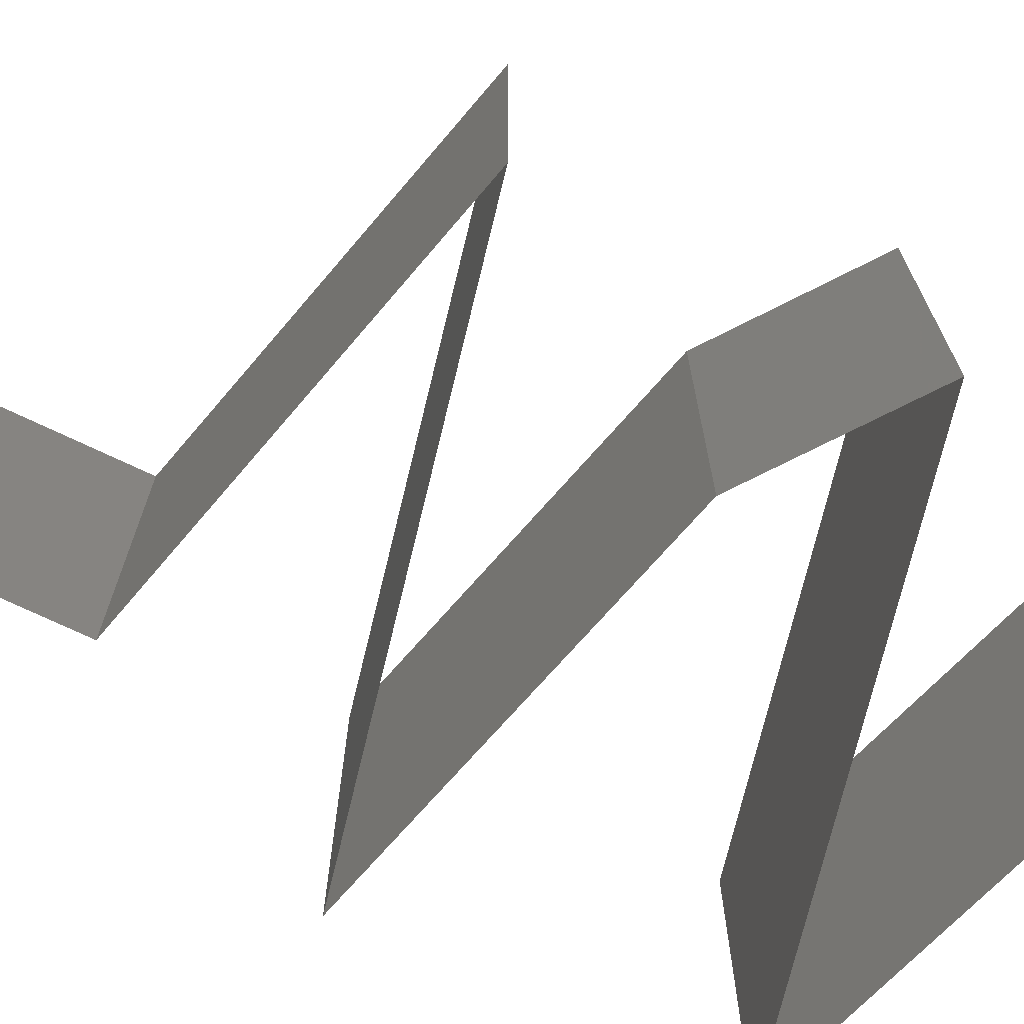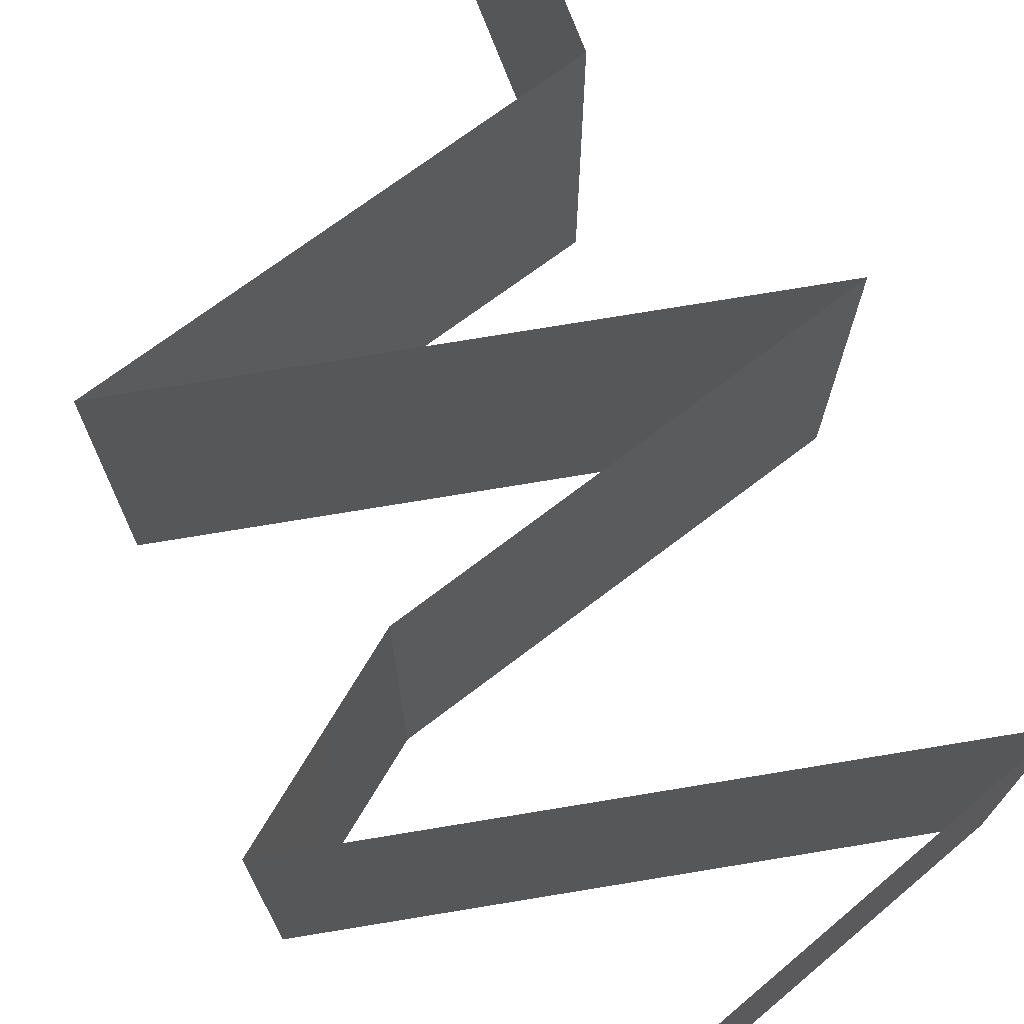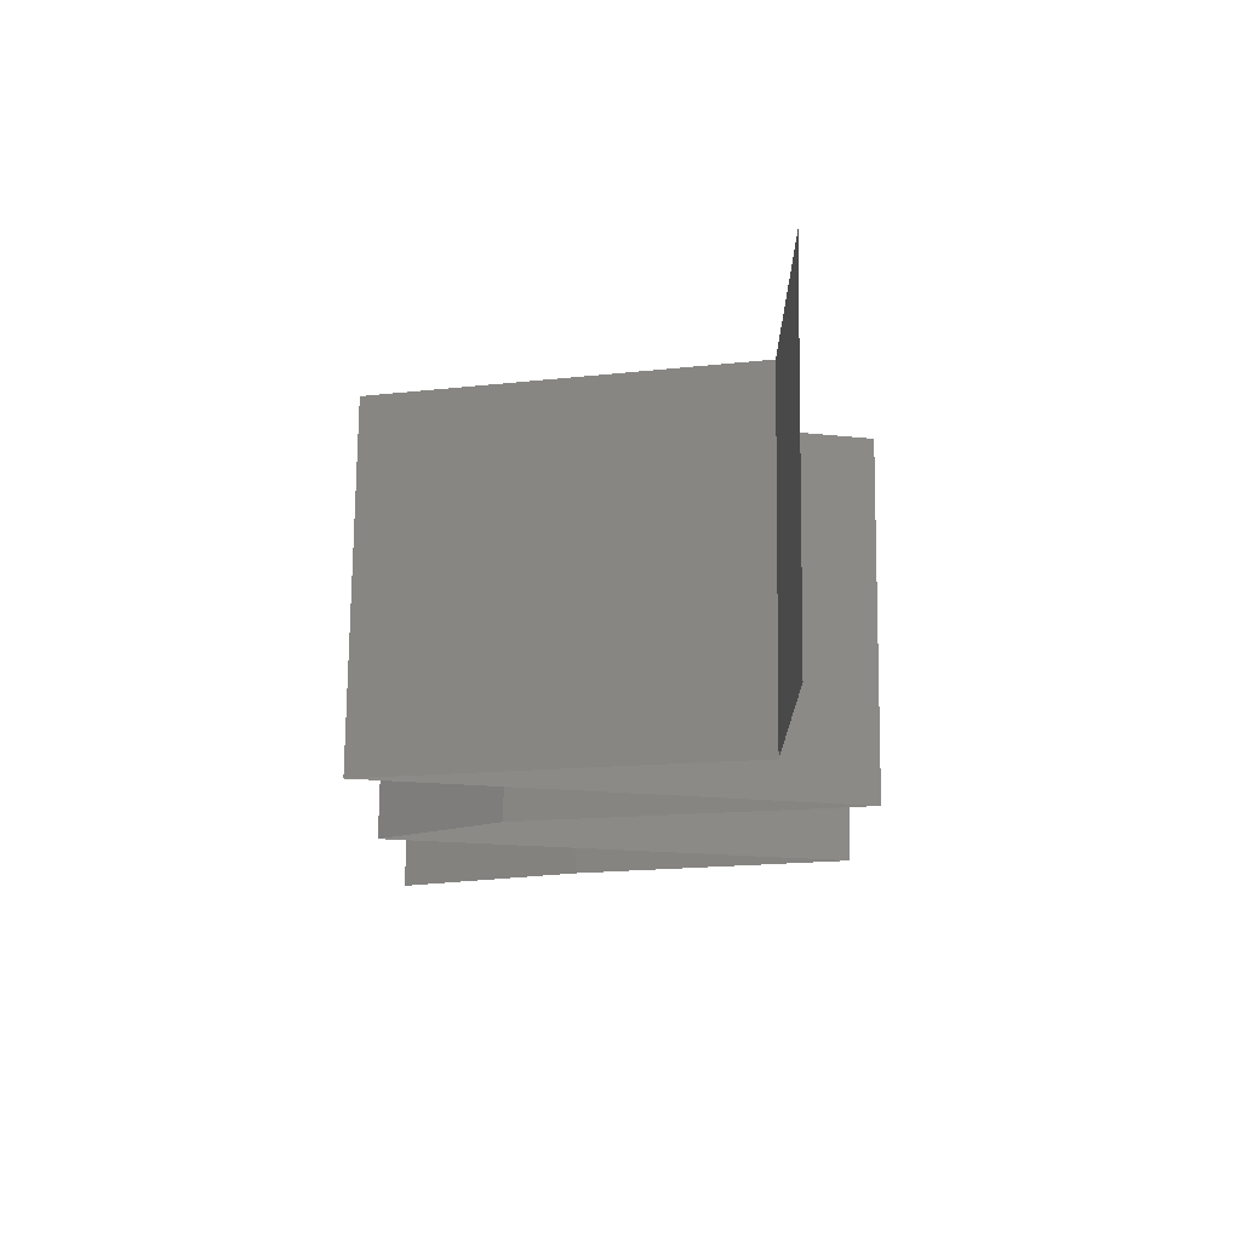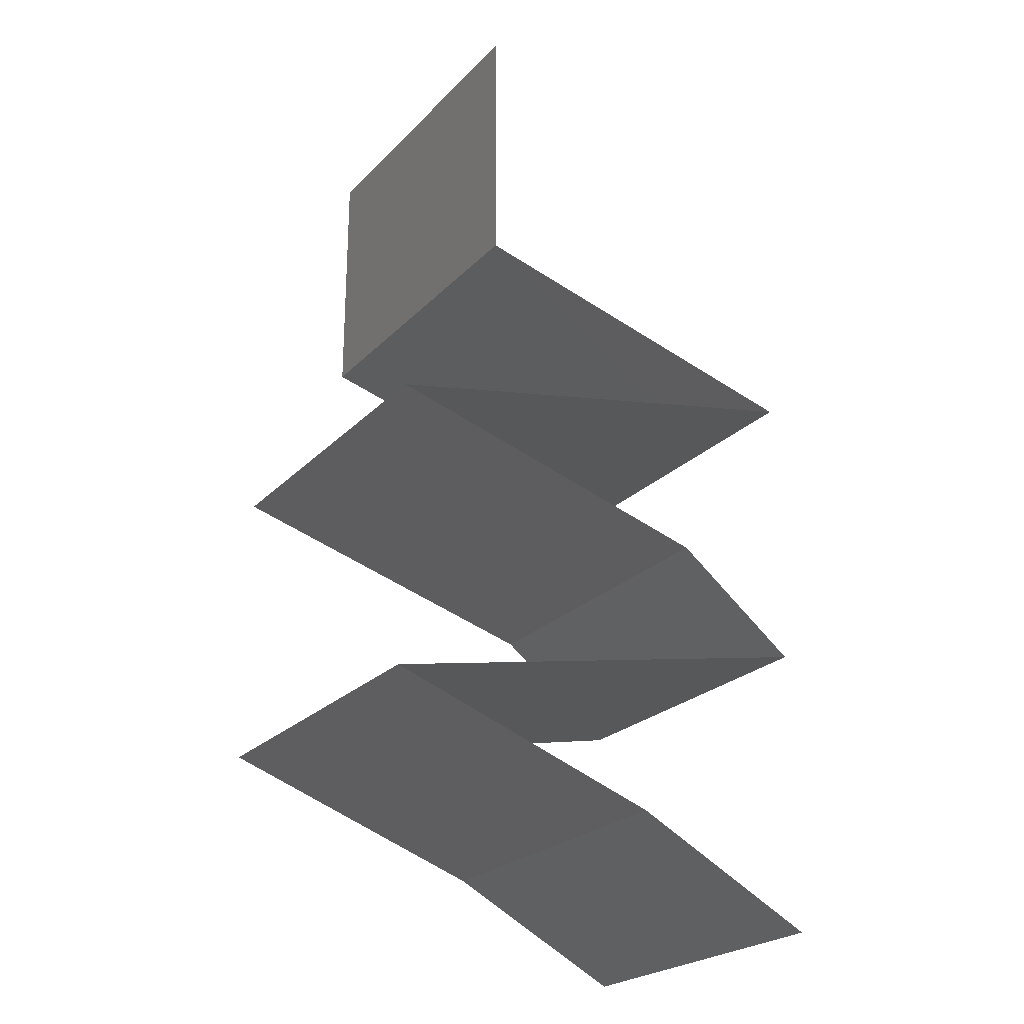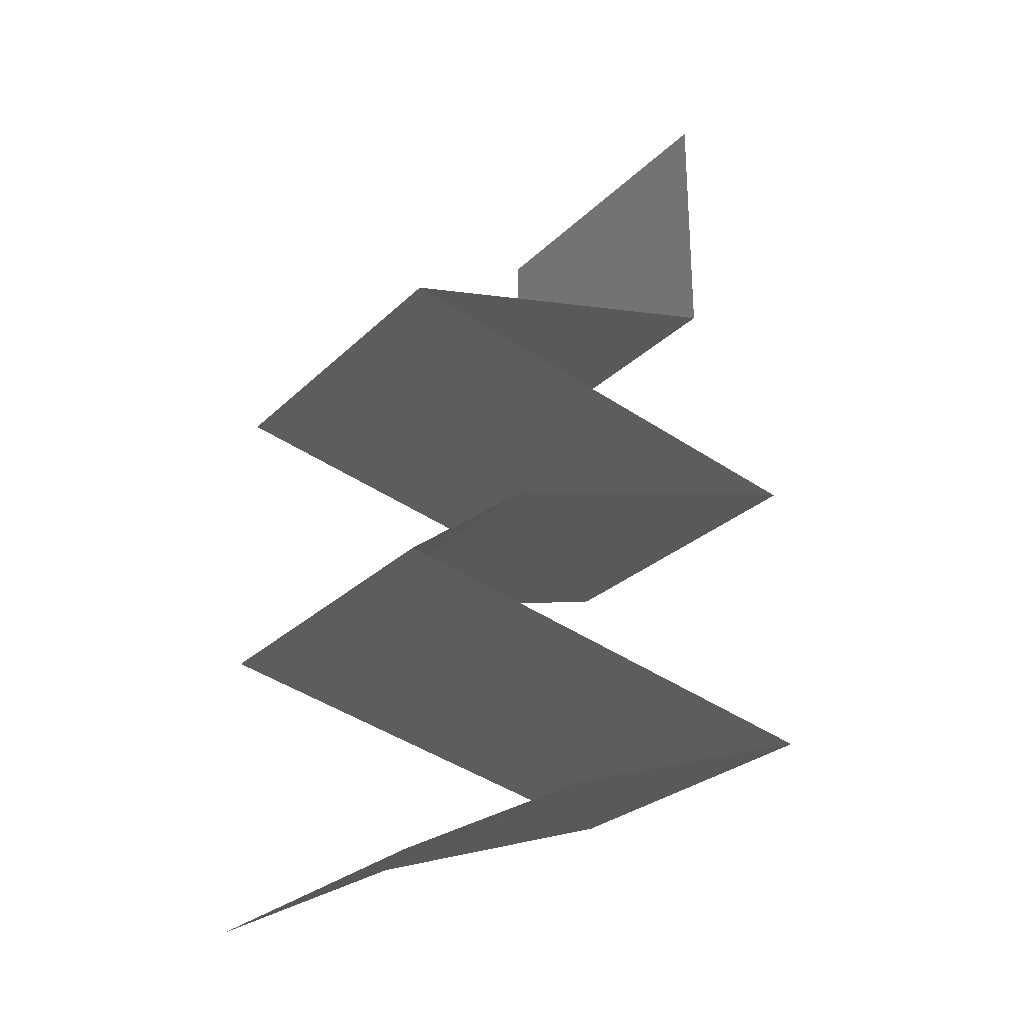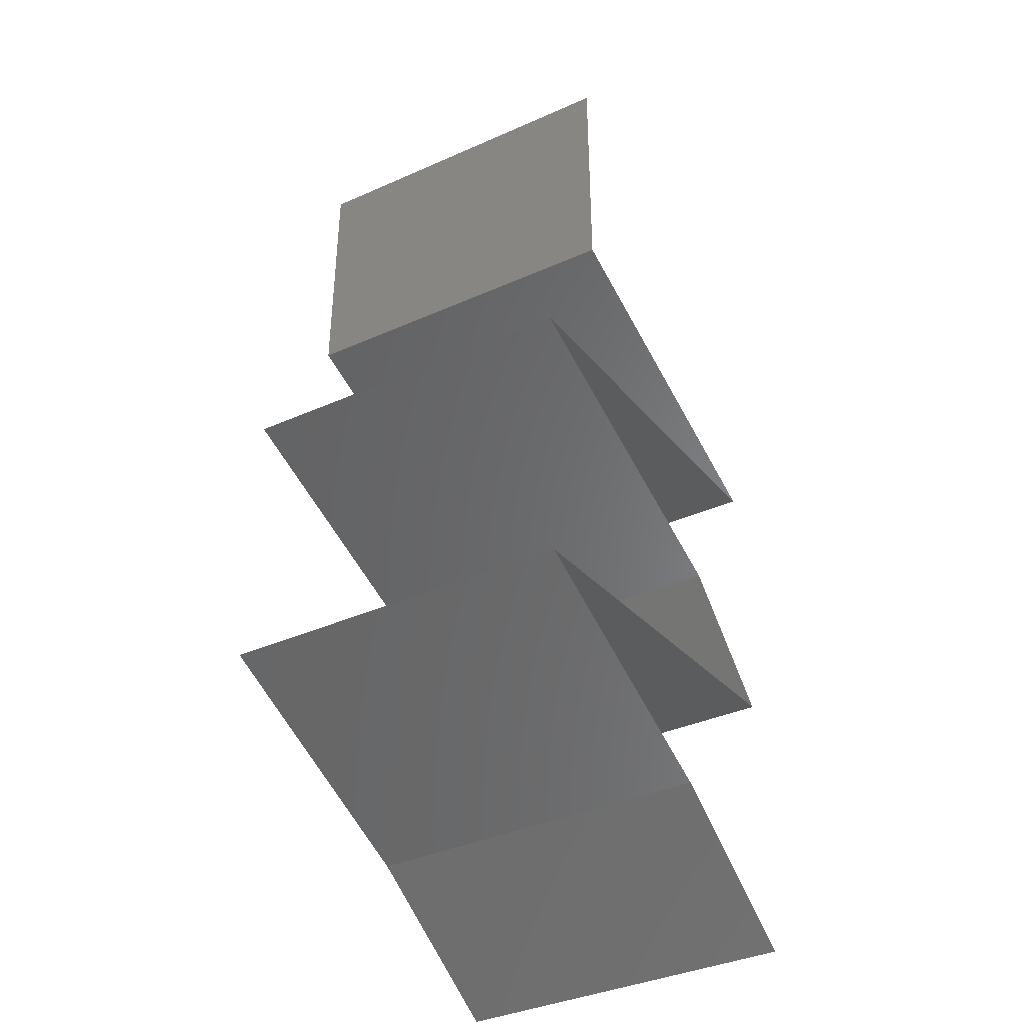
<metadata>
{"format":"stl","ext":"stl","renderer":"f3d","projection":"perspective","resolution":1024,"background":"white","views":[{"elev":-73.1,"azim":-115.4,"up":"+Z"},{"elev":75.2,"azim":-21.1,"up":"+Z"},{"elev":74.6,"azim":0.6,"up":"+Y"},{"elev":-24.2,"azim":147.7,"up":"+Y"},{"elev":-27.1,"azim":-34.8,"up":"+Y"},{"elev":-38.9,"azim":119.0,"up":"+Y"}]}
</metadata>
<code>
# stl→obj: 74 verts, 108 faces
v 0.04 0.045 0.02
v 0.04 0.05261 0.01232
v 0.04 0.0525 0.02
v 0.04 0.06 0.02
v 0.04 0.06 0.01
v 0.04 0.045 0.01
v 0.04 0.045 0
v 0.04 0.05025 0.005344
v 0.04 0.05541 0.005381
v 0.04 0.06 0
v 0.04 0.0525 0
v 0.03192 0.04284 0.008181
v 0.0295 0.04219 0
v 0.019 0.03938 0.02
v 0.02612 0.04128 0.01263
v 0.0295 0.04219 0.02
v 0.019 0.03938 0.01
v 0.03475 0.04359 0.015
v 0.02506 0.041 0.006094
v 0.019 0.03938 0
v 0.037 0.03562 0.02
v 0.0325 0.03656 0.01204
v 0.028 0.0375 0.02
v 0.02544 0.03803 0.01318
v 0.046 0.03375 0.01
v 0.03956 0.03509 0.01318
v 0.046 0.03375 0.02
v 0.0325 0.03656 0.004886
v 0.02525 0.03807 0.006374
v 0.03975 0.03505 0.006374
v 0.046 0.03375 0
v 0.028 0.0375 0
v 0.037 0.03562 0
v 0.02629 0.02813 0.01
v 0.03374 0.03025 0.01231
v 0.02629 0.02813 0.02
v 0.03614 0.03094 0.02
v 0.03906 0.03177 0.007268
v 0.03614 0.03094 0
v 0.03165 0.02965 0.00546
v 0.02629 0.02813 0
v 0.04024 0.03211 0.01406
v 0.02264 0.02531 0.015
v 0.019 0.0225 0
v 0.02264 0.02531 0.005
v 0.019 0.0225 0.01
v 0.019 0.0225 0.02
v 0.037 0.01875 0.02
v 0.0325 0.01969 0.01204
v 0.028 0.02063 0.02
v 0.02544 0.02116 0.01318
v 0.046 0.01688 0.01
v 0.03956 0.01822 0.01318
v 0.046 0.01688 0.02
v 0.0325 0.01969 0.004886
v 0.02525 0.0212 0.006374
v 0.03975 0.01818 0.006374
v 0.046 0.01688 0
v 0.028 0.02063 0
v 0.037 0.01875 0
v 0.03929 0.01453 0.007564
v 0.03795 0.01406 0
v 0.02989 0.01125 0.01
v 0.03576 0.0133 0.01371
v 0.02989 0.01125 0.02
v 0.02989 0.01125 0
v 0.03415 0.01274 0.00513
v 0.04091 0.0151 0.01431
v 0.03795 0.01406 0.02
v 0.019 0.005625 0.01
v 0.02445 0.008437 0.02
v 0.02445 0.008438 0
v 0.019 0.005625 0
v 0.019 0.005625 0.02
f 1 2 3
f 3 2 4
f 4 2 5
f 6 2 1
f 7 8 6
f 5 9 10
f 10 9 11
f 11 8 7
f 8 9 2
f 11 9 8
f 2 9 5
f 8 2 6
f 6 12 7
f 7 12 13
f 14 15 16
f 17 15 14
f 16 18 1
f 13 19 20
f 20 19 17
f 1 18 6
f 15 18 16
f 12 18 15
f 13 12 19
f 6 18 12
f 12 15 19
f 19 15 17
f 21 22 23
f 14 24 17
f 25 26 27
f 23 24 14
f 27 26 21
f 28 29 22
f 22 30 28
f 31 30 25
f 17 29 20
f 22 29 24
f 26 30 22
f 20 29 32
f 33 30 31
f 21 26 22
f 22 24 23
f 32 28 33
f 28 30 33
f 32 29 28
f 25 30 26
f 24 29 17
f 34 35 36
f 36 35 37
f 31 38 39
f 25 38 31
f 39 40 41
f 37 42 27
f 41 40 34
f 27 42 25
f 38 40 39
f 37 35 42
f 35 40 38
f 34 40 35
f 35 38 42
f 42 38 25
f 36 43 34
f 44 45 46
f 34 45 41
f 46 43 47
f 46 45 34
f 34 43 46
f 41 45 44
f 47 43 36
f 48 49 50
f 47 51 46
f 52 53 54
f 50 51 47
f 54 53 48
f 55 56 49
f 49 57 55
f 58 57 52
f 46 56 44
f 49 56 51
f 53 57 49
f 44 56 59
f 60 57 58
f 49 51 50
f 48 53 49
f 59 55 60
f 55 57 60
f 59 56 55
f 52 57 53
f 51 56 46
f 58 61 62
f 52 61 58
f 63 64 65
f 66 67 63
f 54 68 52
f 65 64 69
f 64 67 61
f 63 67 64
f 62 67 66
f 69 68 54
f 68 61 52
f 61 67 62
f 68 64 61
f 69 64 68
f 70 63 71
f 72 63 70
f 72 66 63
f 63 65 71
f 70 73 72
f 71 74 70

</code>
